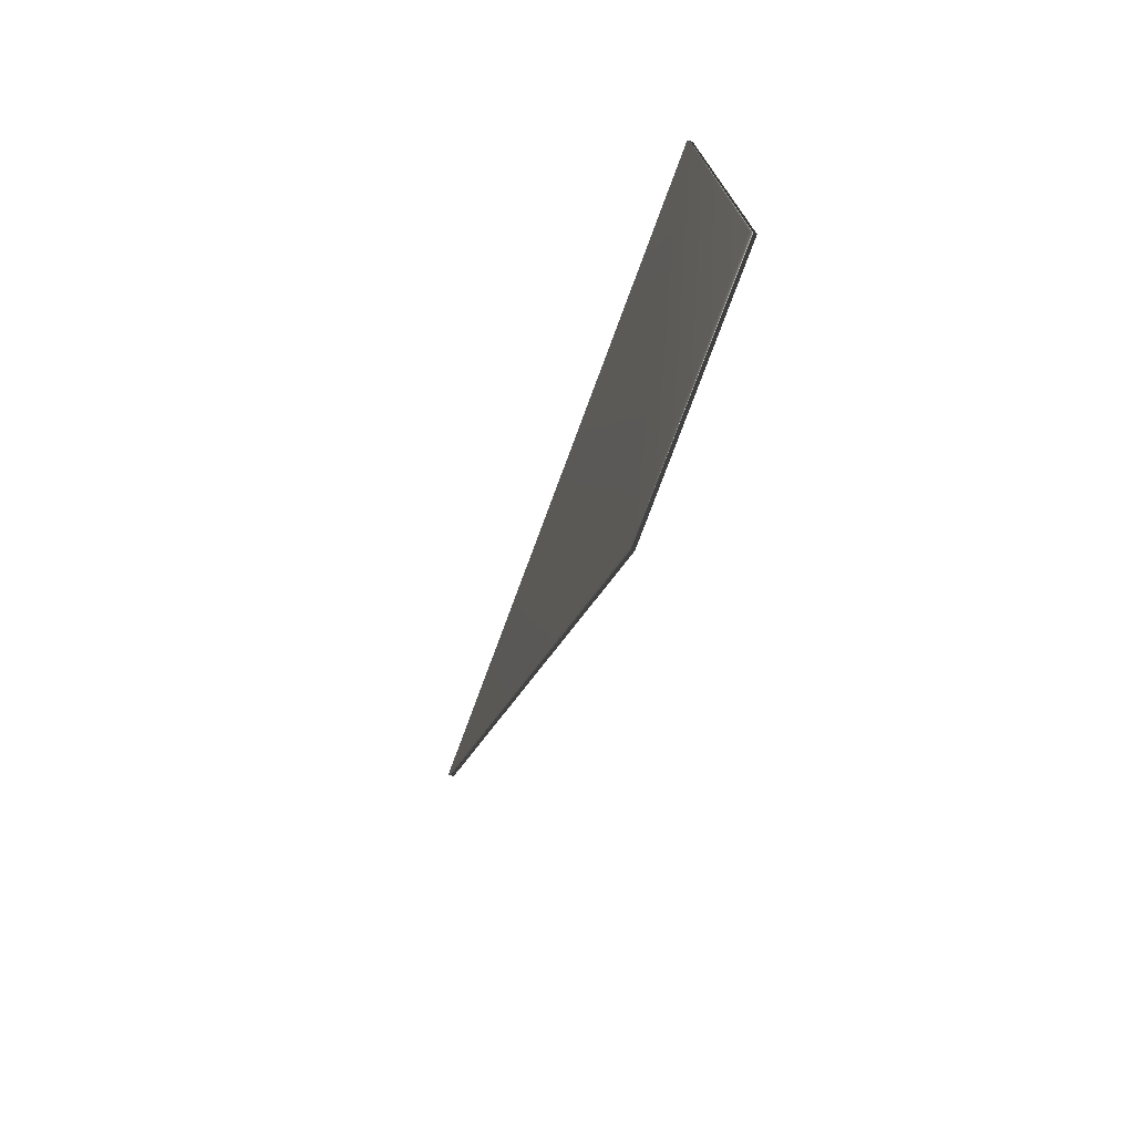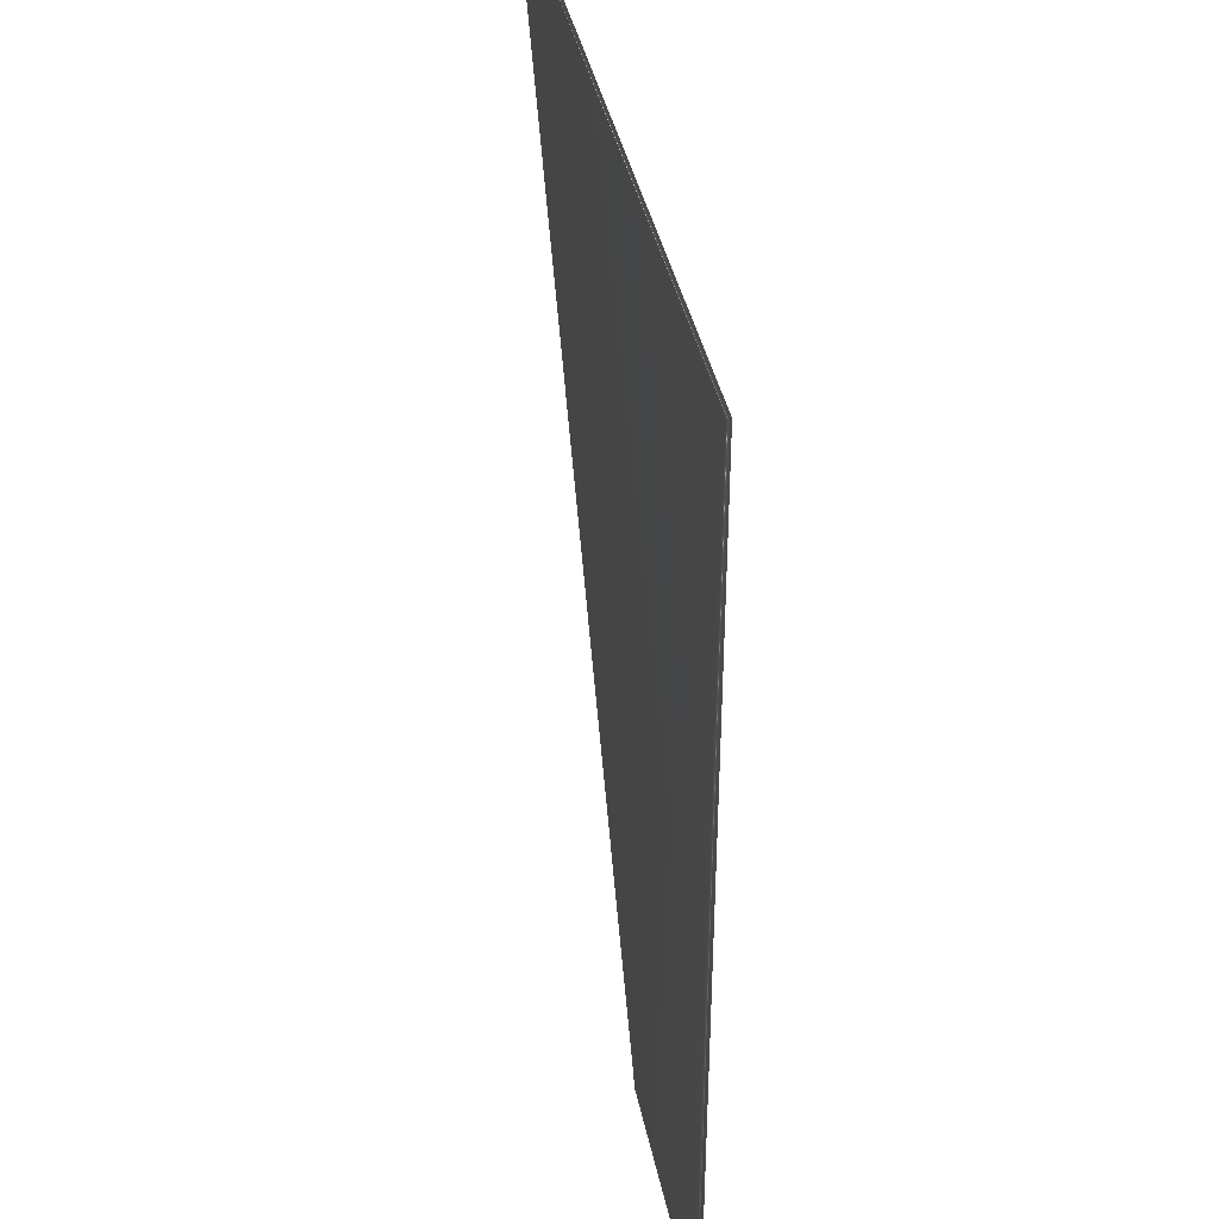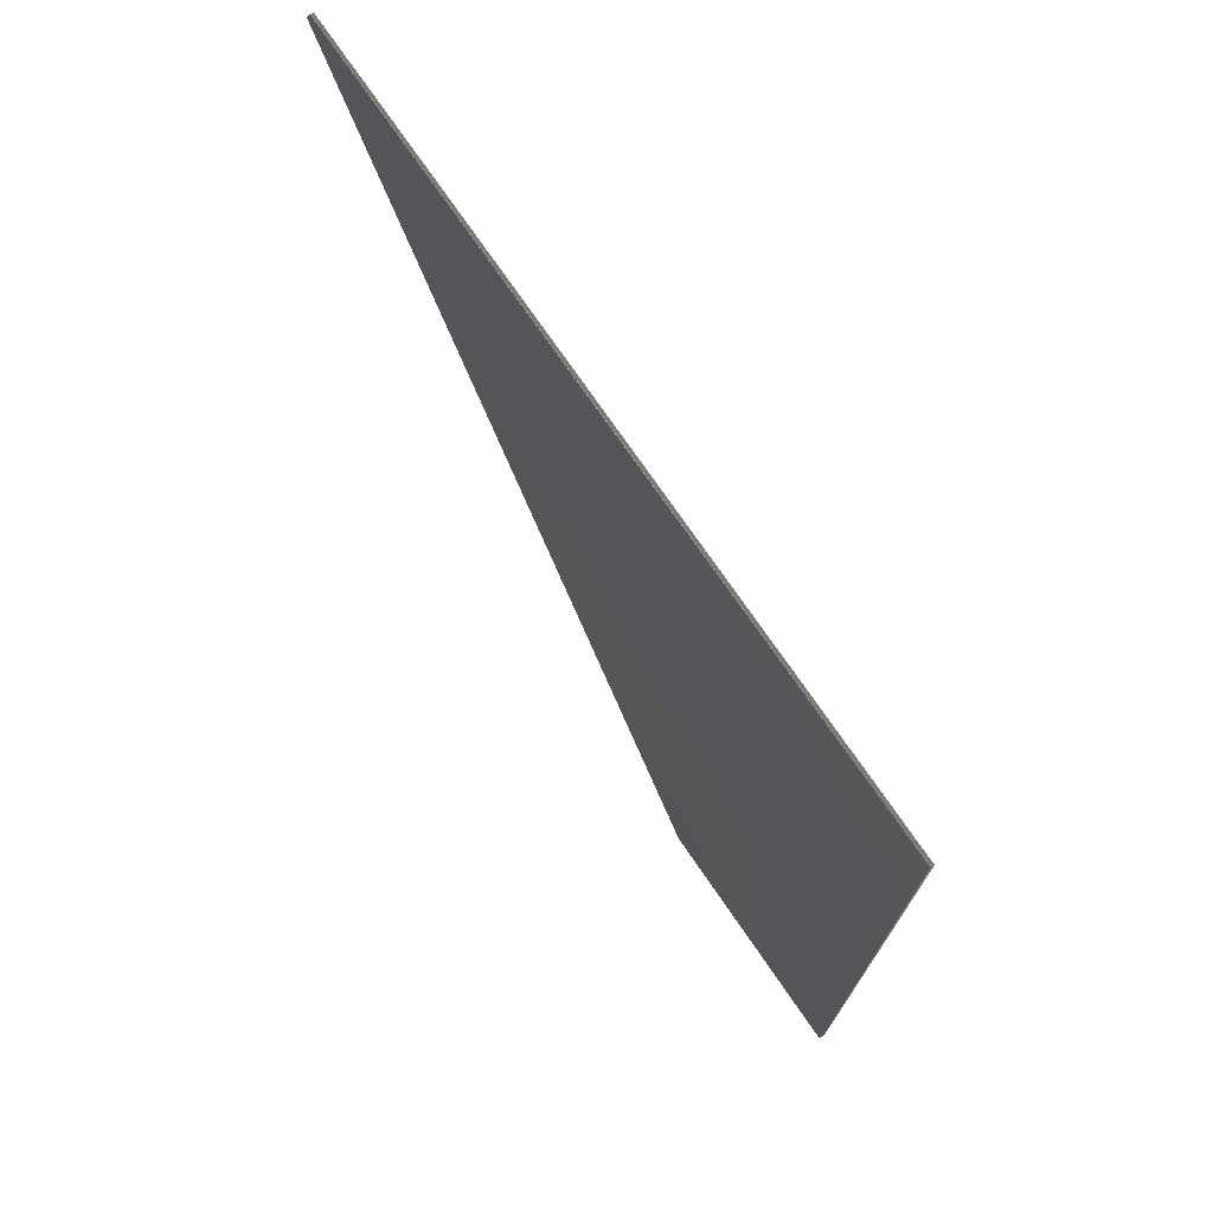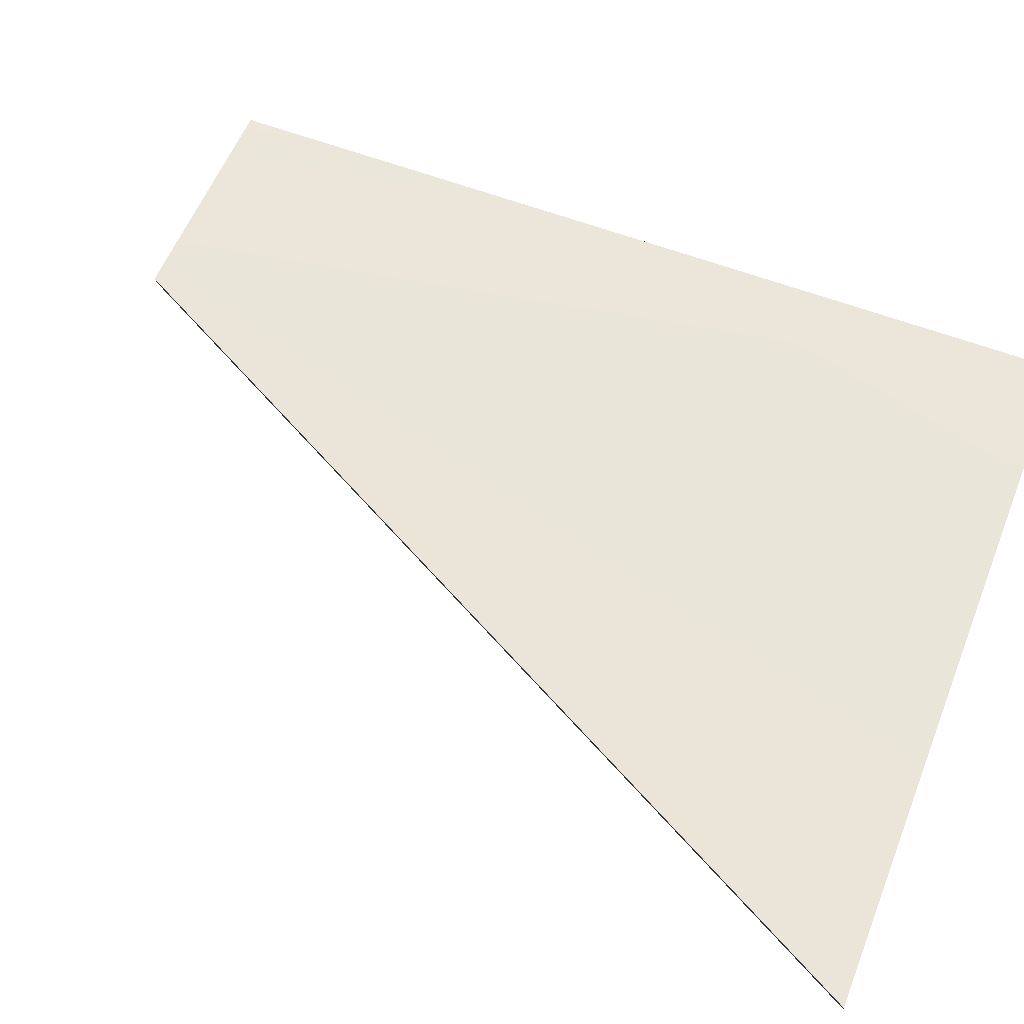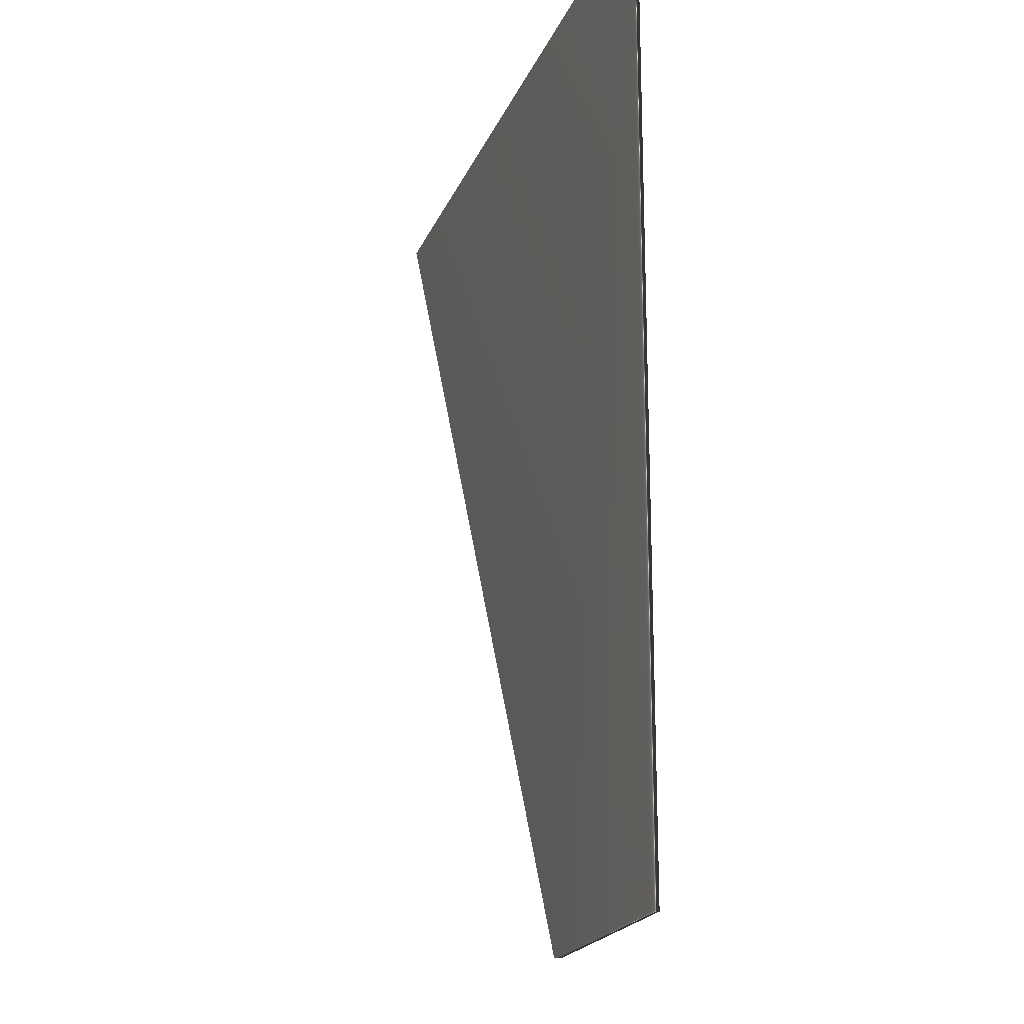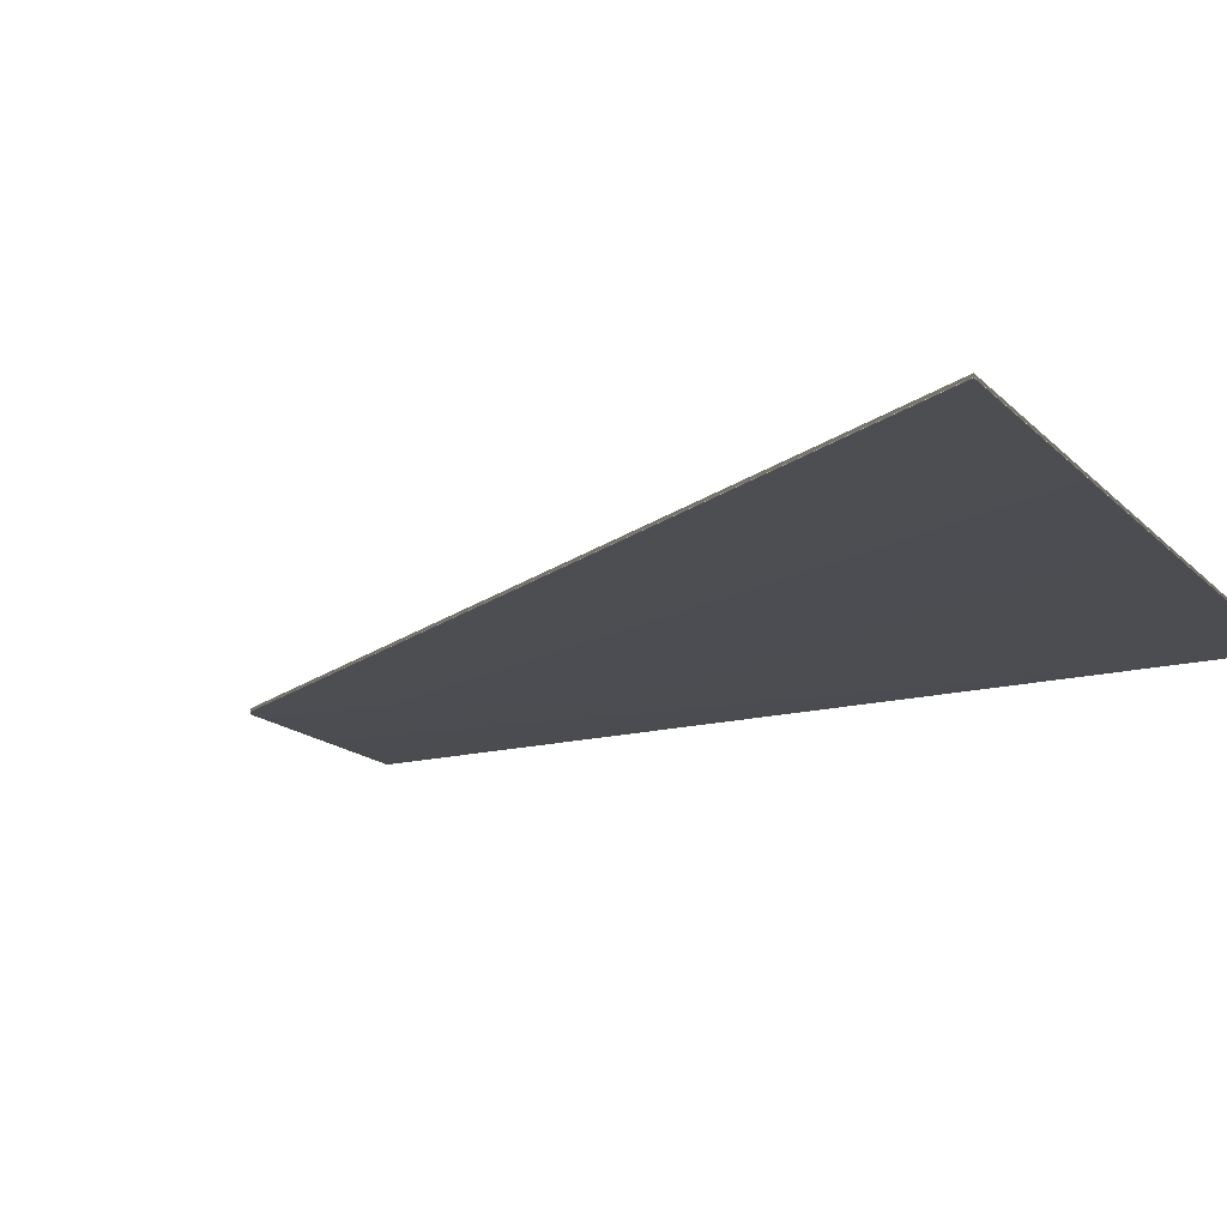
<metadata>
{"format":"obj","ext":"obj","renderer":"f3d","projection":"perspective","resolution":1024,"background":"white","views":[{"elev":-76.6,"azim":69.7,"up":"+Z"},{"elev":40.1,"azim":78.5,"up":"+Z"},{"elev":74.3,"azim":55.5,"up":"+Z"},{"elev":58.0,"azim":-68.3,"up":"+Y"},{"elev":-20.1,"azim":72.3,"up":"+Z"},{"elev":-16.2,"azim":-61.8,"up":"+Y"}]}
</metadata>
<code>
v -5.574 23.22 143.4
v -5.574 22.75 143.4
v 51.04 23.22 143.4
v 51.04 22.75 143.4
v 32.74 22.75 72.87
v 51.04 22.75 72.87
v 32.74 23.22 72.87
v 51.04 23.22 72.87
f 1 2 3
f 3 2 4
f 2 5 4
f 4 5 6
f 7 5 1
f 1 5 2
f 3 4 8
f 8 4 6
f 1 3 7
f 7 3 8
f 8 6 7
f 7 6 5

</code>
